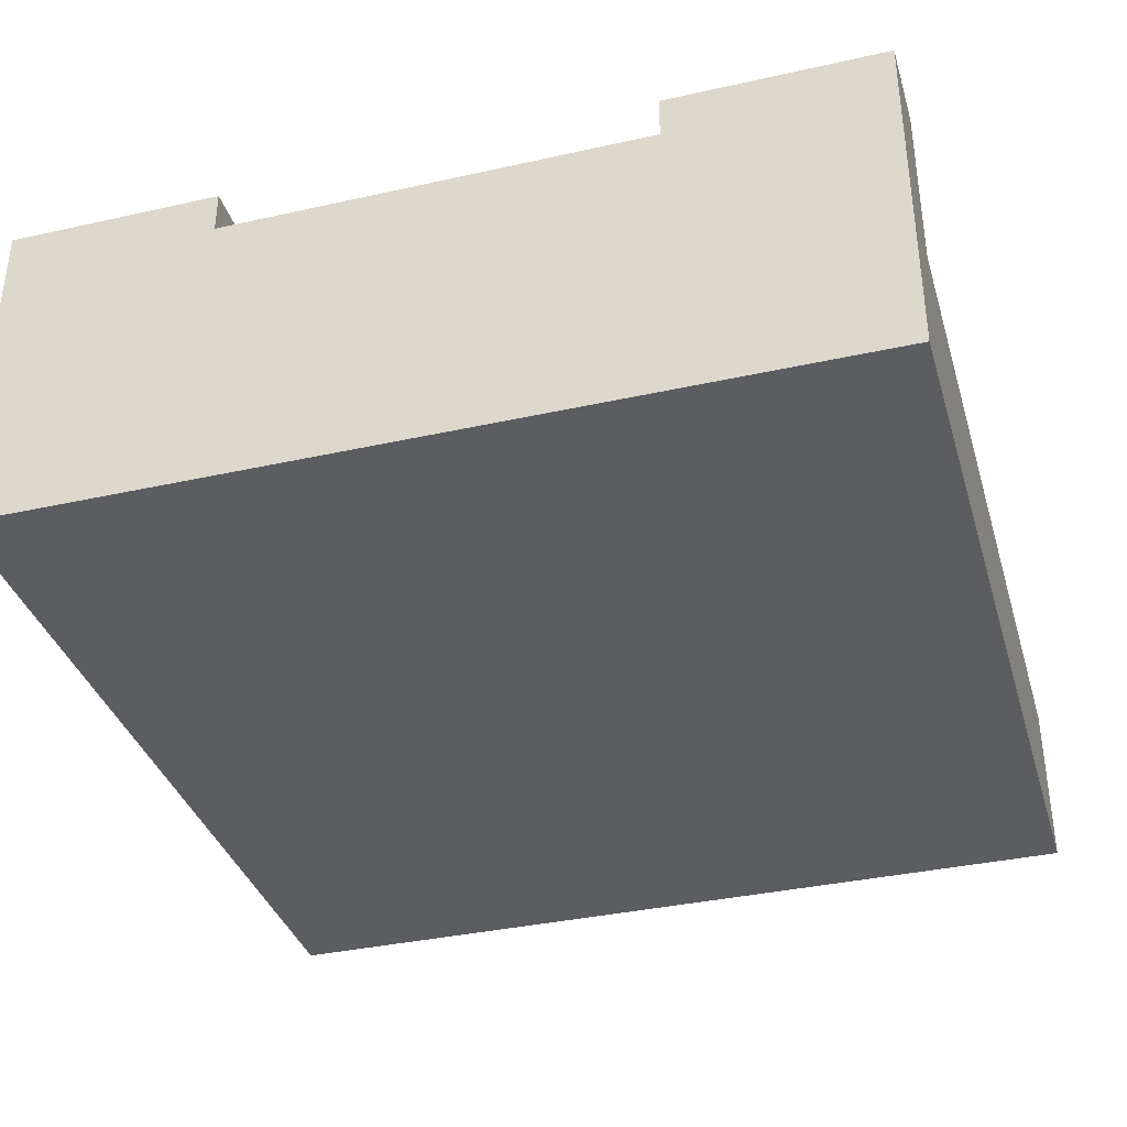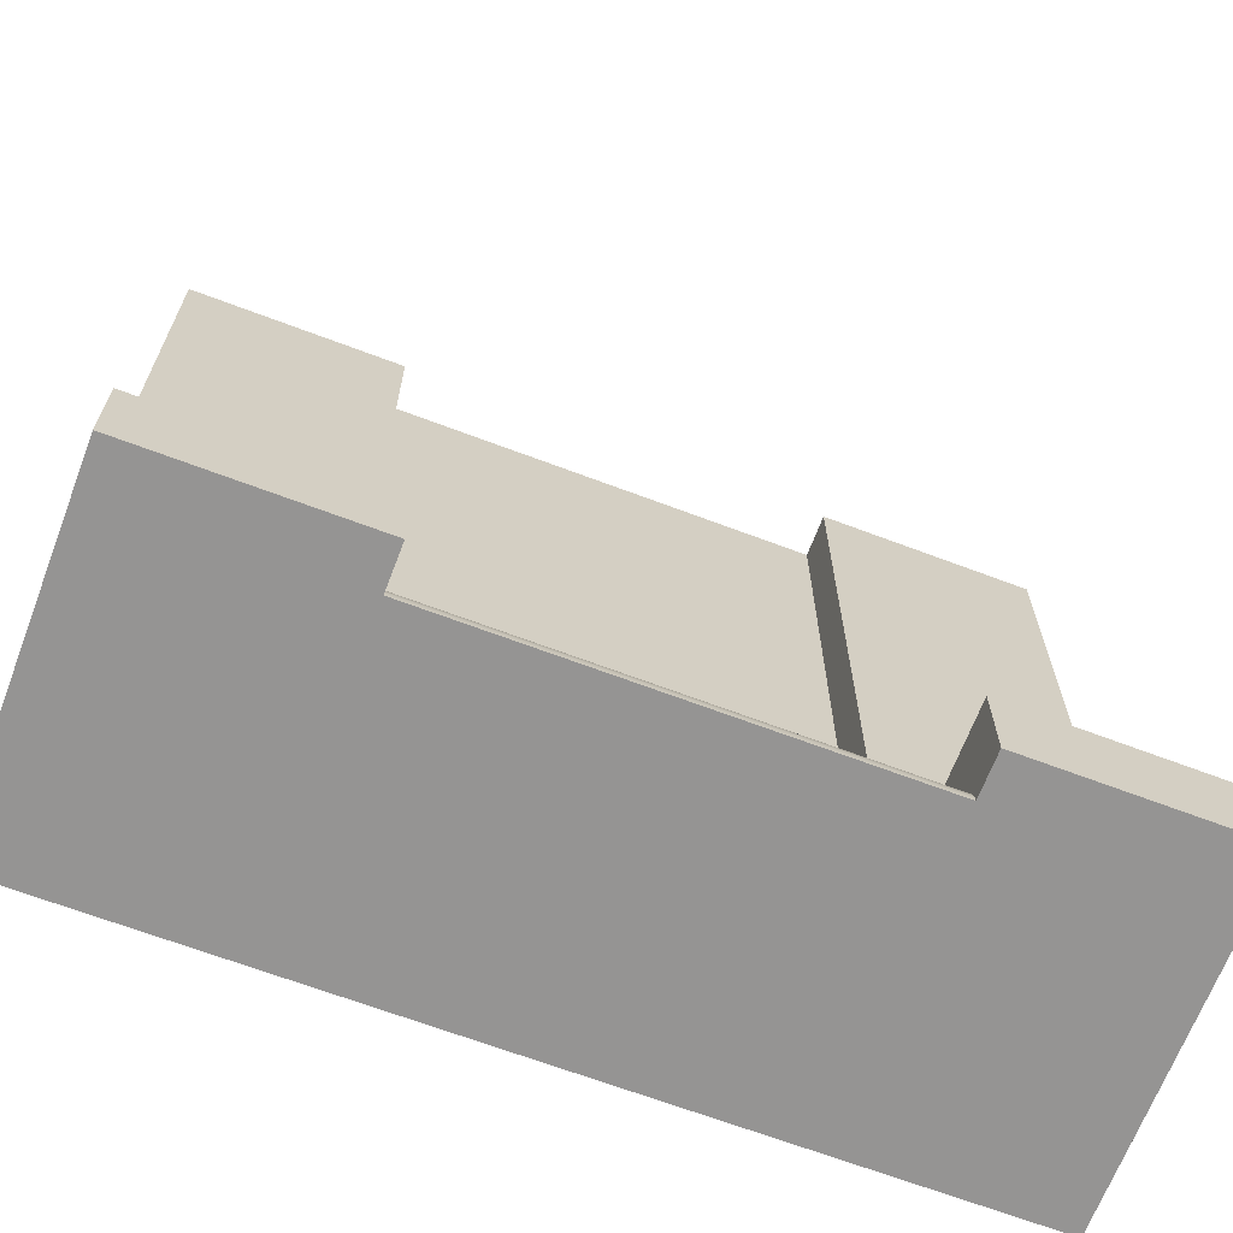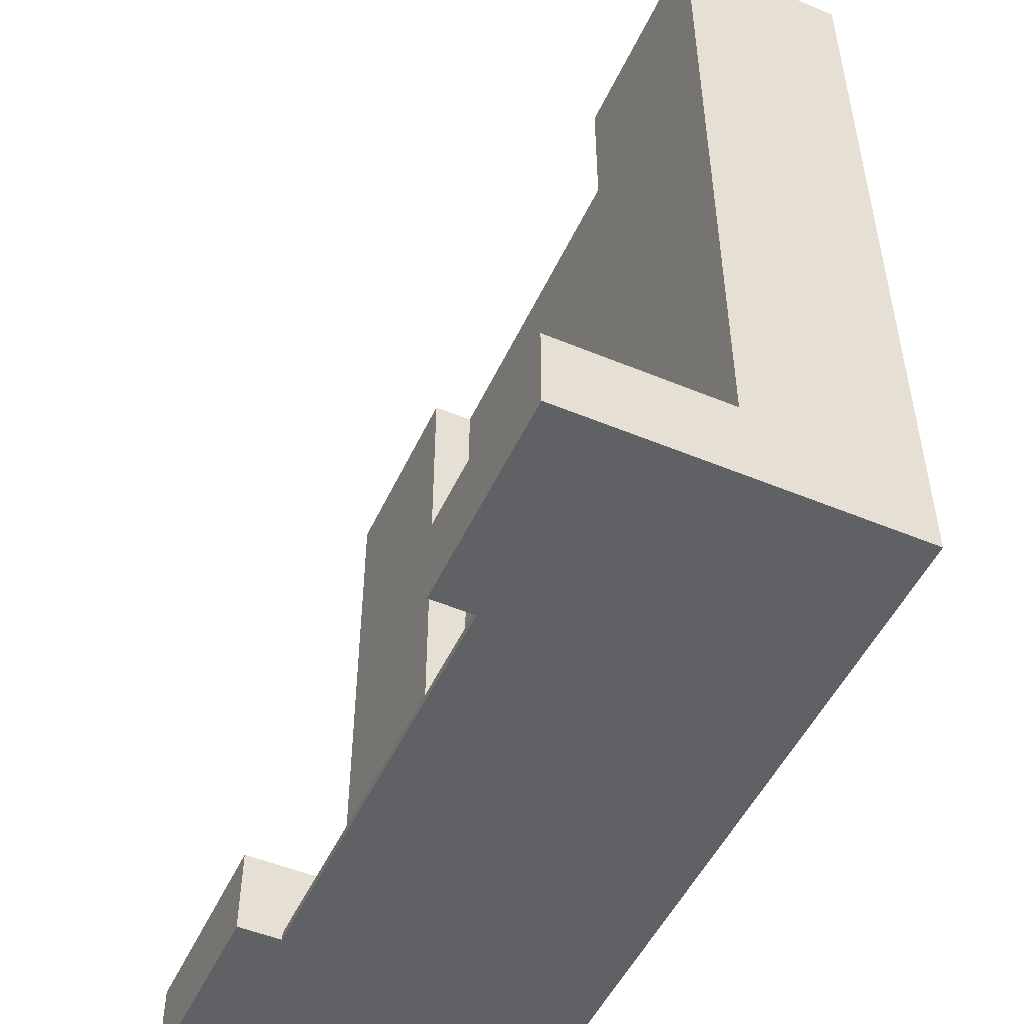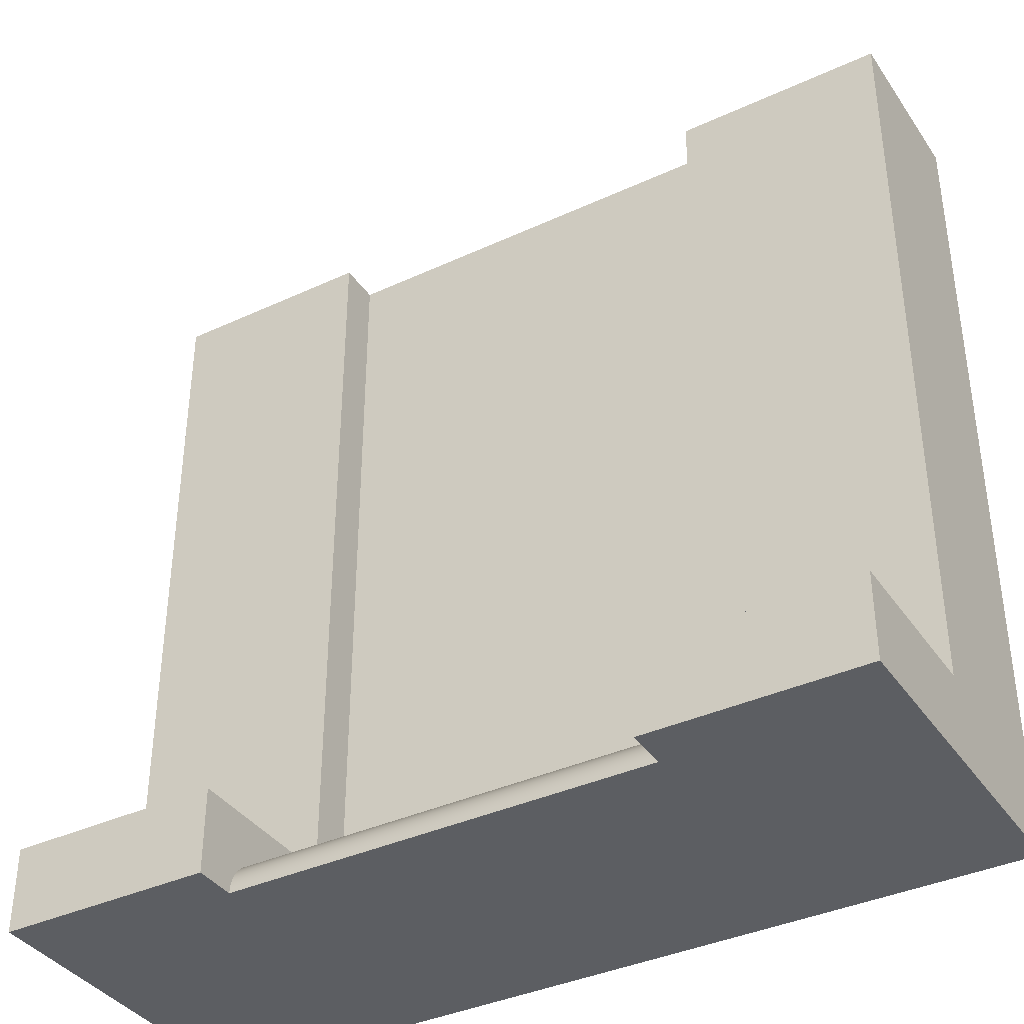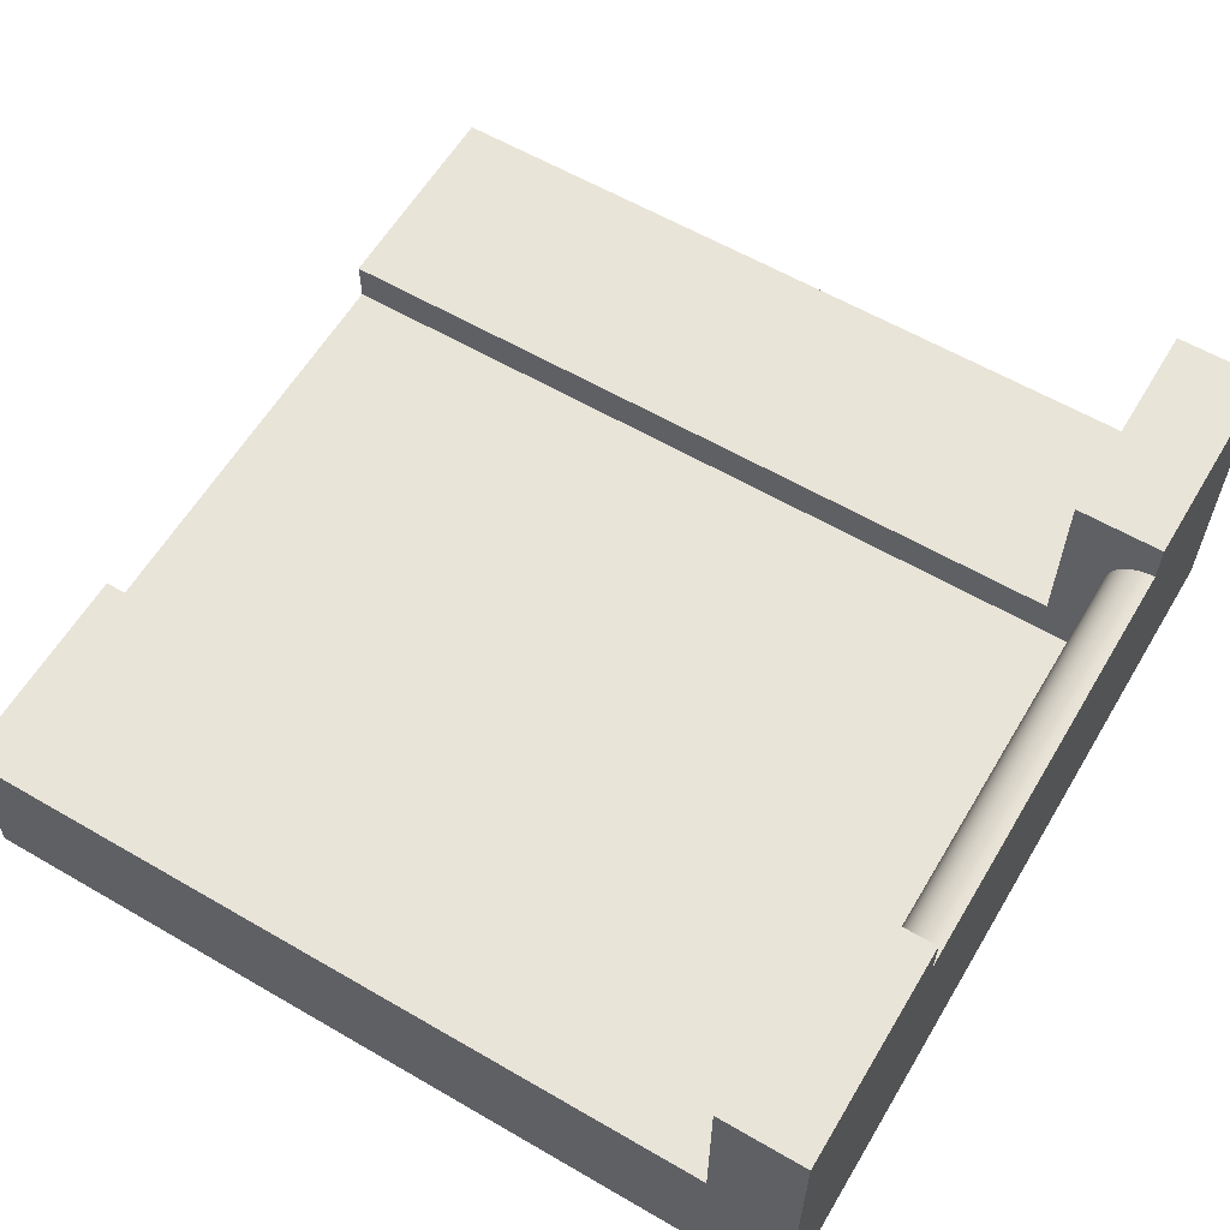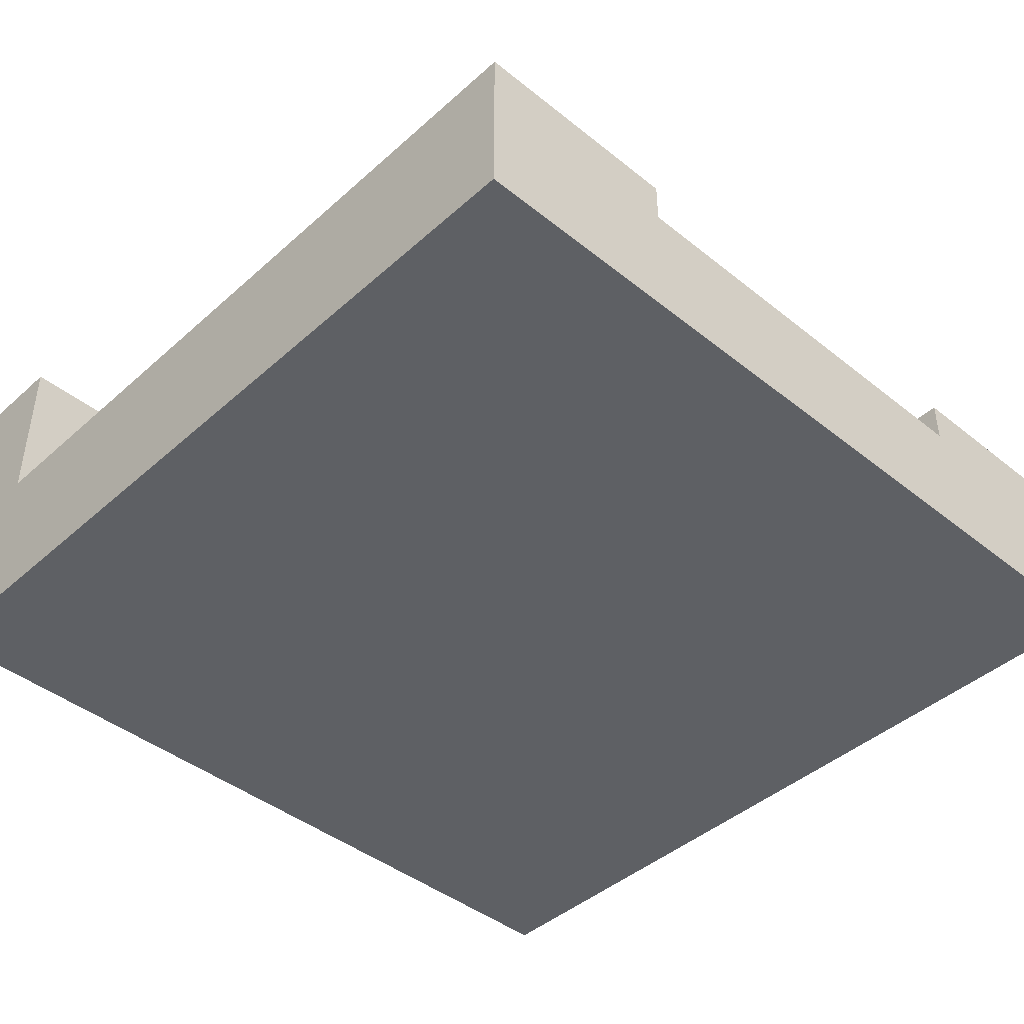
<metadata>
{"format":"obj","ext":"obj","renderer":"f3d","projection":"perspective","resolution":1024,"background":"white","views":[{"elev":-36.4,"azim":-163.8,"up":"+Y"},{"elev":-67.1,"azim":159.2,"up":"+Z"},{"elev":-50.4,"azim":-114.5,"up":"+Z"},{"elev":-37.9,"azim":-149.5,"up":"+Z"},{"elev":60.3,"azim":120.7,"up":"+Y"},{"elev":-43.0,"azim":-43.5,"up":"+Y"}]}
</metadata>
<code>
g tile_riverFall
v 0.25 0.3304 -0.4603
v -0.25 0.3304 -0.4603
v 0.25 0.3354 -0.4646
v -0.25 0.3354 -0.4646
v 0.25 0.35 -0.5
v 0.25 0.3496 -0.4935
v -0.25 0.35 -0.5
v -0.25 0.3496 -0.4935
v 0.25 0.3483 -0.4871
v -0.25 0.3483 -0.4871
v 0.25 0.3433 -0.475
v 0.25 0.3397 -0.4696
v -0.25 0.3433 -0.475
v -0.25 0.3397 -0.4696
v 0.25 0.3462 -0.4809
v -0.25 0.3462 -0.4809
v 0.25 0.15 -0.45
v -0.25 0.15 -0.45
v 0.25 0.3 -0.45
v -0.25 0.3 -0.45
v 0.25 0.15 0.5
v -0.25 0.15 0.5
v 0.25 0.1 0.5
v -0.25 0.1 0.5
v 0.25 0.3065 -0.4504
v -0.25 0.3065 -0.4504
v 0.25 0.3191 -0.4538
v -0.25 0.3191 -0.4538
v 0.25 0.325 -0.4567
v -0.25 0.325 -0.4567
v 0.25 0.3129 -0.4517
v -0.25 0.3129 -0.4517
v 0.5 0.2 -0.4
v 0.5 0.2 0.5
v 0.375 0.2 -0.4
v 0.375 0.2 0.5
v 0.5 0.4 -0.4
v 0.375 0.4 -0.4
v -0.5 0.4 -0.5
v -0.5 0.2 -0.4
v -0.5 0.1 -0.5
v -0.5 0.1 0.5
v -0.5 0.2 0.5
v -0.5 0.4 -0.4
v 0.5 0.4 -0.5
v 0.375 0.4 -0.5
v -0.375 0.4 -0.5
v -0.375 0.4 -0.4
v 0.5 0.1 0.5
v 0.375 0.1 0.5
v 0.5 0.1 -0.5
v -0.375 0.2 -0.4
v -0.375 0.1 0.5
v -0.375 0.2 0.5
v 0.5 0 0.5
v 0.5 0 -0.5
v -0.5 0 0.5
v -0.5 0 -0.5
v 0.25 0.2 0.5
v -0.25 0.2 0.5
v -0.25 0.4 -0.5
v 0.25 0.4 -0.5
v -0.25 0.2 -0.4
v 0.25 0.2 -0.4
v 0.25 0.4 -0.4
v -0.25 0.4 -0.4
f 3 2 1
f 2 3 4
f 7 6 5
f 6 7 8
f 8 9 6
f 9 8 10
f 13 12 11
f 12 13 14
f 16 11 15
f 11 16 13
f 19 18 17
f 18 19 20
f 17 22 21
f 22 17 18
f 21 24 23
f 24 21 22
f 25 20 19
f 20 25 26
f 29 28 27
f 28 29 30
f 1 30 29
f 30 1 2
f 31 26 25
f 26 31 32
f 14 3 12
f 3 14 4
f 27 32 31
f 32 27 28
f 10 15 9
f 15 10 16
f 35 34 33
f 34 35 36
f 37 35 33
f 35 37 38
f 41 40 39
f 40 41 42
f 40 42 43
f 44 39 40
f 45 38 37
f 38 45 46
f 39 48 47
f 48 39 44
f 34 50 49
f 50 34 36
f 37 51 45
f 51 37 33
f 51 33 49
f 49 33 34
f 48 40 52
f 40 48 44
f 54 42 53
f 42 54 43
f 52 43 54
f 43 52 40
f 57 56 55
f 56 57 58
f 36 23 50
f 23 36 21
f 21 36 59
f 42 50 23
f 42 49 50
f 57 49 42
f 49 57 55
f 42 23 24
f 42 24 53
f 22 53 24
f 53 22 54
f 54 22 60
f 41 56 58
f 56 41 51
f 51 41 39
f 51 39 7
f 7 39 61
f 61 39 47
f 5 51 7
f 51 5 45
f 45 5 62
f 45 62 46
f 63 54 60
f 54 63 52
f 38 64 35
f 64 38 65
f 49 56 51
f 56 49 55
f 57 41 58
f 41 57 42
f 66 7 61
f 7 66 8
f 8 66 10
f 10 66 16
f 16 66 13
f 13 66 14
f 14 66 4
f 4 66 2
f 2 66 30
f 30 66 28
f 28 66 32
f 32 66 26
f 26 66 20
f 20 66 18
f 18 66 63
f 18 63 22
f 22 63 60
f 64 36 35
f 36 64 59
f 46 65 38
f 65 46 62
f 66 52 63
f 52 66 48
f 17 64 19
f 64 17 21
f 64 21 59
f 65 19 64
f 65 25 19
f 65 31 25
f 65 27 31
f 65 29 27
f 65 1 29
f 65 3 1
f 65 12 3
f 65 11 12
f 65 15 11
f 65 9 15
f 65 6 9
f 62 6 65
f 6 62 5
f 47 66 61
f 66 47 48

</code>
